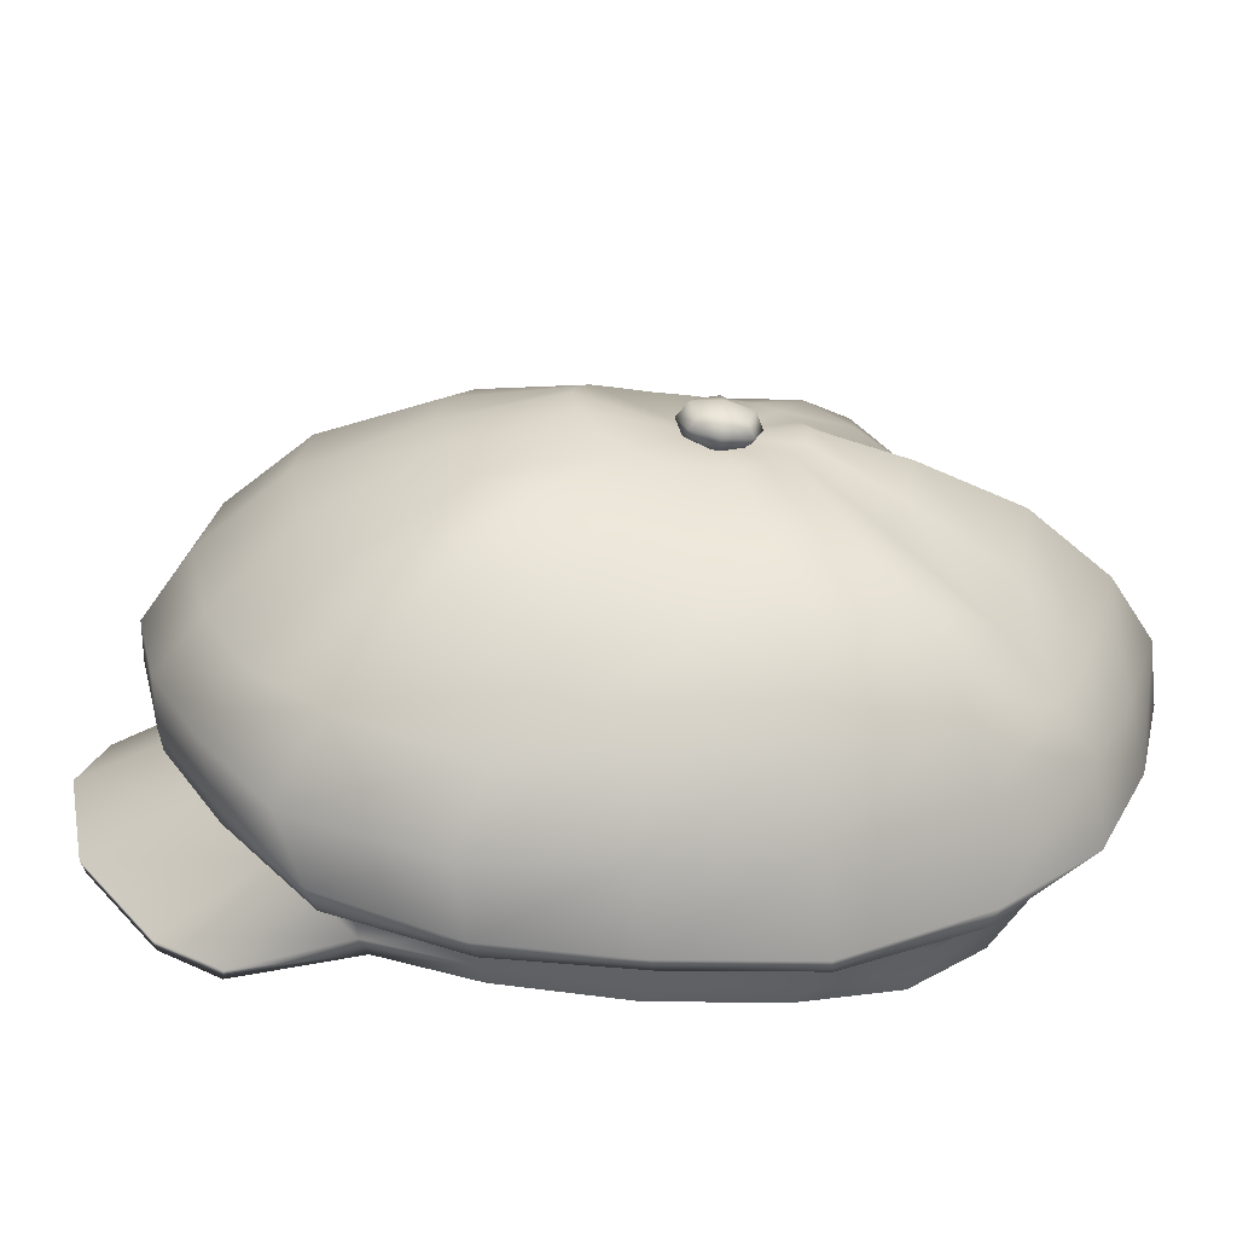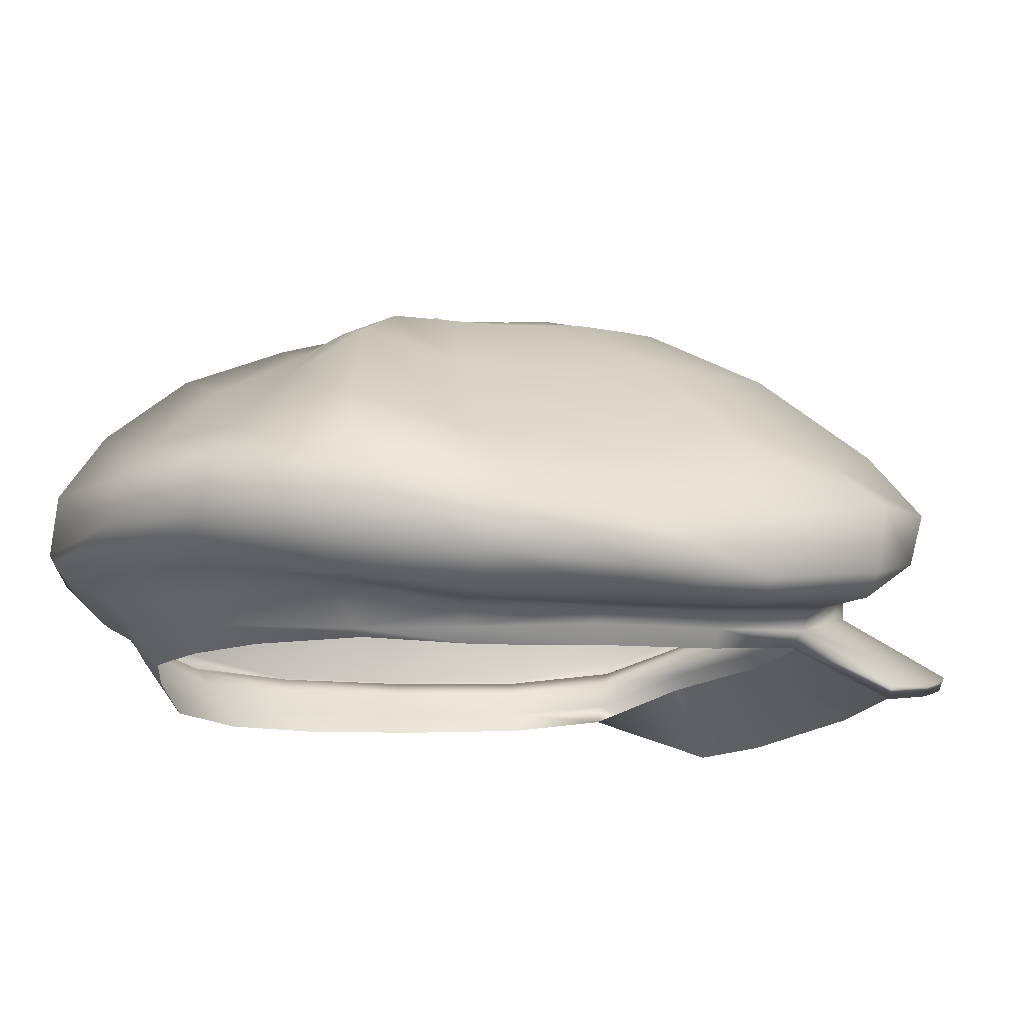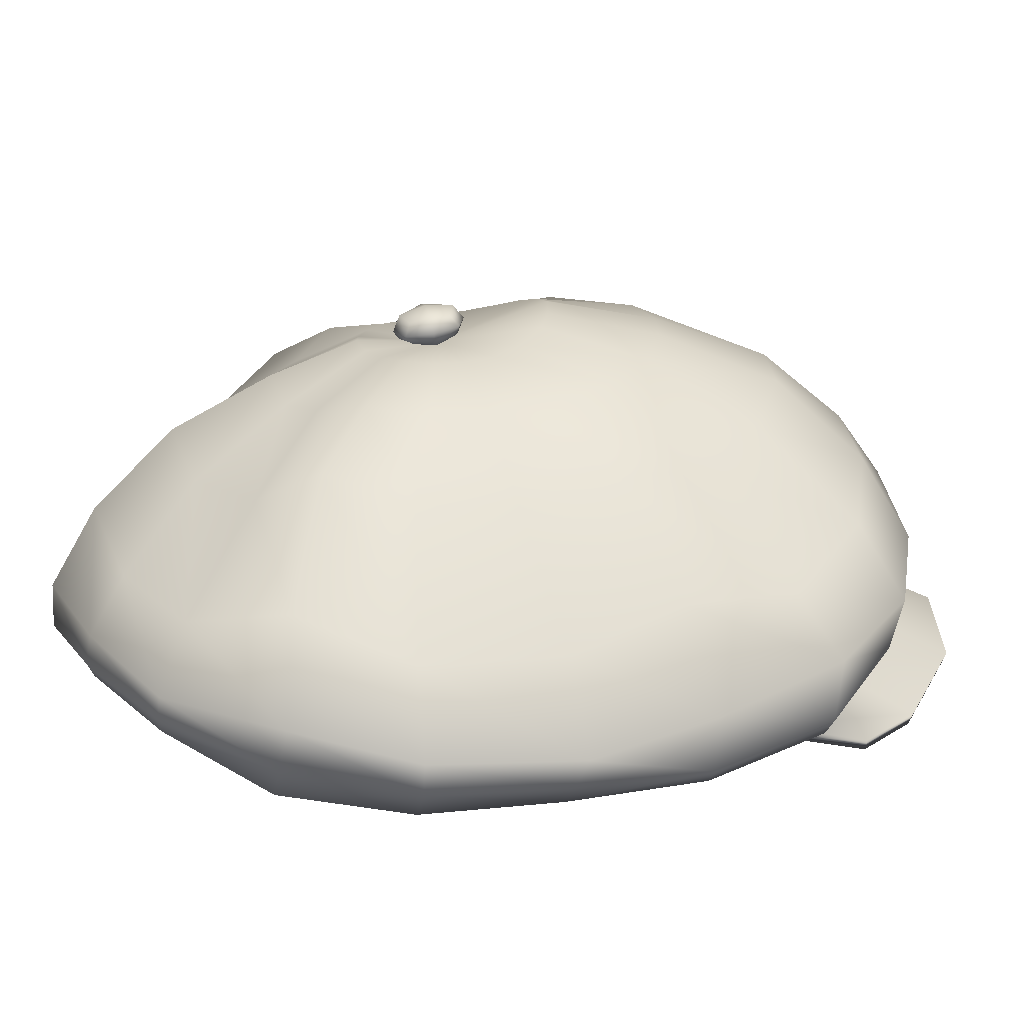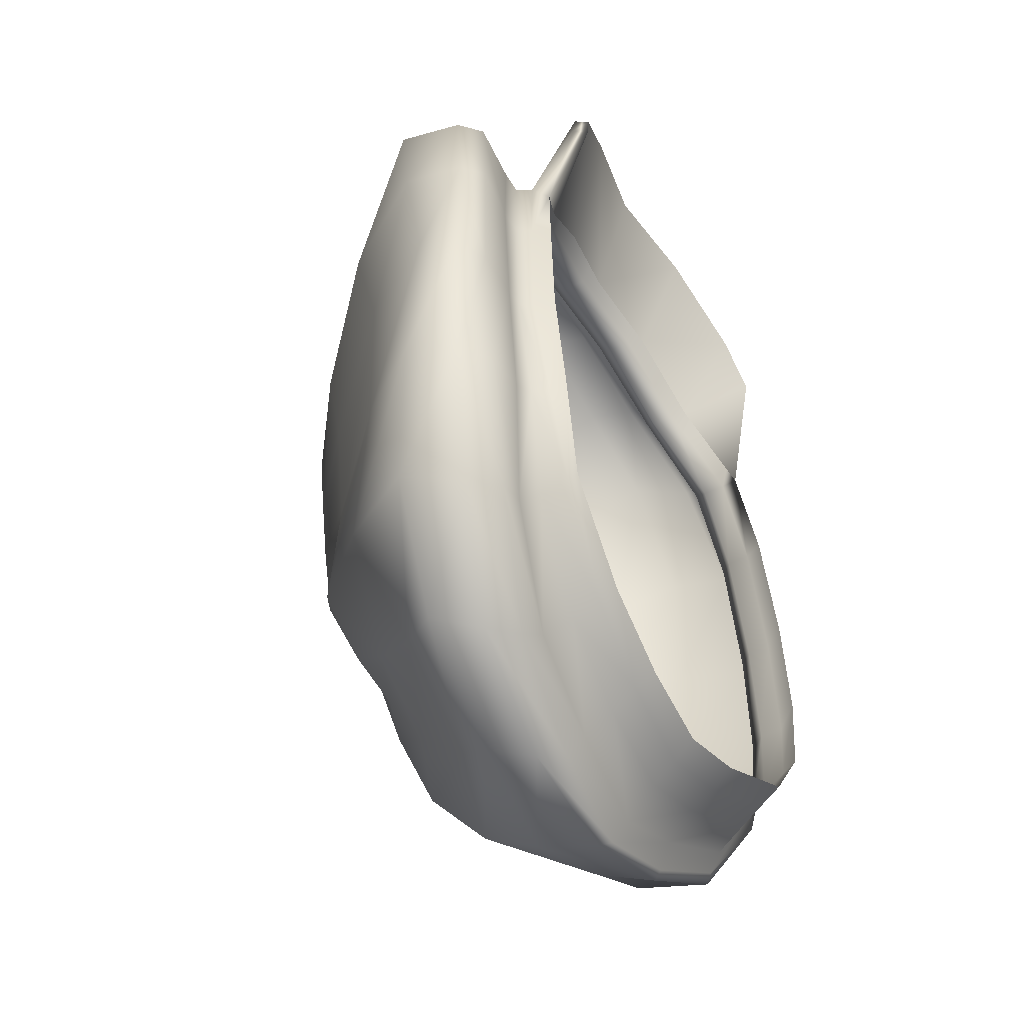
<metadata>
{"format":"obj","ext":"obj","renderer":"f3d","projection":"perspective","resolution":1024,"background":"white","views":[{"elev":27.4,"azim":87.5,"up":"+Y"},{"elev":-18.4,"azim":-109.4,"up":"+Y"},{"elev":14.4,"azim":-100.7,"up":"+Y"},{"elev":-41.6,"azim":-58.1,"up":"+Z"}]}
</metadata>
<code>
g n_hat_casket_mesh
v 1.632 95.73 -7.227
v -0.1636 96.01 -8.362
v -0.01149 95.59 -7.685
v 1.655 96.23 -7.673
v 3.572 95.71 -6.458
v -0.3905 96.19 -8.844
v 3.521 96.18 -6.87
v 4.728 95.73 -5.032
v 1.649 96.4 -8.186
v -0.6742 96.32 -9.003
v 4.831 96.07 -5.302
v 5.186 95.9 -3.4
v 1.638 96.51 -8.365
v -1.126 97.17 -8.99
v 1.187 97.38 -8.201
v 3.474 96.35 -7.274
v 5.366 96.18 -3.504
v 5.293 96.06 -1.229
v 3.587 96.49 -7.404
v 4.879 96.13 -5.635
v 5.547 96.33 -1.251
v 4.957 96.18 0.9456
v 3.156 97.65 -7.331
v 1.215 98.16 -7.537
v 4.883 96.44 -5.801
v 5.694 96.06 -3.535
v 5.244 96.44 0.9784
v 4.487 96.38 2.632
v 2.875 98.35 -6.806
v 0.9963 99.27 -6.578
v 5.76 96.19 -1.229
v 4.488 97.92 -5.656
v 5.873 96.35 -3.493
v 4.661 96.66 2.828
v 3.165 96.81 3.807
v 5.5 96.29 1.051
v 5.93 96.47 -1.163
v 5.478 97.76 -3.32
v 4.061 99.03 -5.359
v 3.244 97.02 3.963
v 1.628 96.95 4.779
v 4.805 96.61 3.106
v 5.605 96.59 1.16
v 5.624 97.75 -0.9217
v 1.575 97.17 4.909
v -0.08347 97.03 5.114
v 3.288 97.04 4.438
v 4.897 96.99 3.247
v 4.886 98.98 -3.293
v 5.468 97.71 1.357
v 5.106 98.95 -1.199
v -0.1335 97.25 5.241
v 1.678 97.25 5.336
v 3.236 97.4 4.524
v 4.64 98.05 3.636
v -2.039 96.84 4.862
v -1.769 96.67 4.771
v -0.2159 97.31 5.695
v 1.579 97.54 5.411
v -3.63 96.19 3.856
v -3.282 96.1 3.855
v -2.576 96.86 5.311
v -4.978 95.4 2.758
v -4.642 95.38 2.633
v 4.98 98.81 0.833
v 3.118 98.27 4.695
v -0.2489 97.62 5.77
v -4.393 96.28 4.365
v -5.521 95.07 0.9245
v -5.107 95.1 0.9537
v 4.226 99.26 2.92
v 1.405 98.29 5.462
v -2.848 97.08 5.363
v -5.792 95.37 3.106
v -5.688 94.88 -1.317
v -5.291 94.94 -1.218
v 2.855 99.16 4.038
v -4.695 96.38 4.53
v -6.398 94.93 1.02
v -5.616 94.78 -3.525
v -5.273 94.71 -3.429
v -5.101 95.05 -5.481
v -4.752 94.85 -5.178
v -6.416 94.71 -3.619
v -3.748 95.46 -7.099
v -3.361 95.13 -6.66
v -6.136 95.7 3.147
v -6.555 94.8 -1.319
v -5.757 94.93 -5.739
v -1.96 95.76 -7.86
v -1.713 95.37 -7.369
v -6.755 95.21 1.026
v -6.823 95.16 -3.573
v -4.22 95.54 -7.375
v -0.1636 96.01 -8.362
v -0.01149 95.59 -7.685
v -2.312 95.91 -8.366
v -0.3905 96.19 -8.844
v -6.098 95.43 -5.692
v -2.678 96.24 -8.494
v -0.6742 96.32 -9.003
v -1.126 97.17 -8.99
v -4.727 95.91 -7.445
v -3.183 96.87 -8.42
v -5.404 96.51 -7.435
v -0.8135 98.39 -8.235
v 1.187 97.38 -8.201
v 1.215 98.16 -7.537
v -2.598 97.68 -7.835
v -0.5693 99.64 -6.883
v 0.9963 99.27 -6.578
v -6.665 96.28 -5.603
v -4.581 97.45 -6.962
v -1.846 99.03 -6.589
v -0.4391 100.5 -5.179
v -1.256 100.1 -5.01
v -0.3795 101 -3.691
v -3.176 98.99 -5.719
v -5.725 97.81 -5.41
v -7.282 95.83 -3.612
v -6.928 95.16 -1.24
v -7.182 95.69 -1.074
v -6.399 97.1 -3.567
v -4.009 99.58 -4.725
v -2.189 100.2 -4.585
v -0.8477 100.9 -3.604
v -6.962 96.17 1.029
v -6.421 97.13 -1.205
v -4.396 99.09 -3.302
v -0.3769 101 -2.264
v 0.08795 101 -3.602
v -2.848 100.4 -3.866
v -1.311 100.9 -3.386
v -1.636 100.9 -3.041
v -1.858 100.9 -2.573
v -1.948 100.9 -2.085
v -3.298 100.2 -2.887
v -4.62 99.09 -1.688
v -3.462 100.2 -1.903
v -6.128 97.76 0.6416
v -4.56 99.42 -0.1182
v -3.345 100.4 -0.7915
v -6.335 96.75 3.202
v -5.52 97.67 2.633
v -4.787 97.22 4.735
v -4.236 99.46 1.428
v -1.925 101 -1.58
v -3.004 97.79 5.409
v -4.176 98.38 4.108
v -2.898 100.6 0.2265
v -0.2654 98.28 5.775
v -2.469 99.07 4.713
v -3.256 99.88 2.595
v -1.737 101.1 -1.104
v 1.276 99.16 4.696
v -0.3311 99.35 4.988
v -2.312 100.9 0.9682
v -1.945 100.4 3.309
v -1.363 101.3 -0.6718
v -1.428 101.1 1.365
v -0.3779 100.5 3.552
v 1.016 100.5 3.293
v 2.357 100.4 2.764
v -0.9344 101.5 -0.4699
v -0.4098 101.2 1.544
v 0.6001 101.3 1.37
v -0.4098 101.2 1.544
v -0.435 101.6 -0.3797
v 0.07323 101.6 -0.4674
v 0.516 101.5 -0.6673
v 0.6001 101.3 1.37
v 1.489 101.2 0.9774
v 0.516 101.5 -0.6673
v 0.07323 101.6 -0.4674
v 0.9227 101.3 -1.098
v -0.3769 101 -2.264
v 2.224 101.2 0.2173
v 1.135 101.2 -1.572
v 3.373 100.6 1.579
v 2.715 100.8 -0.8746
v 3.972 99.99 -0.1038
v 1.172 101.1 -2.078
v 2.747 100.7 -1.888
v 4.029 99.97 -1.693
v 1.091 101.1 -2.566
v 2.566 100.7 -2.873
v 3.798 100 -3.248
v 0.8704 101.1 -3.035
v 2.149 100.8 -3.854
v 3.236 100.2 -4.765
v 0.5509 101 -3.382
v 0.08795 101 -3.602
v 1.531 100.3 -4.576
v 2.382 99.37 -5.9
v 0.5995 100.3 -5.006
v -0.3795 101 -3.691
v -0.4391 100.5 -5.179
v -0.5693 99.64 -6.883
v 1.605 94.92 -6.644
v -0.01692 95.16 -7.384
v 0.0552 94.84 -7.013
v 1.634 95.3 -6.952
v -0.01149 95.59 -7.685
v 3.527 94.9 -5.918
v 1.632 95.73 -7.227
v 3.537 95.28 -6.181
v 4.602 95 -4.676
v 3.572 95.71 -6.458
v 4.69 95.3 -4.786
v 5.015 95.11 -3.063
v 4.728 95.73 -5.032
v 5.179 95.47 -3.388
v 5.109 95.27 -1.055
v 5.186 95.9 -3.4
v 5.285 95.63 -1.23
v 4.774 95.39 0.9482
v 5.293 96.06 -1.229
v 4.95 95.75 0.9392
v 4.327 95.59 2.491
v 4.957 96.18 0.9456
v 4.481 95.95 2.622
v 4.487 96.38 2.632
v 3.163 96.38 3.794
v 3.165 96.81 3.807
v 1.63 96.52 4.763
v 1.628 96.95 4.779
v -0.08872 96.6 5.097
v -0.08347 97.03 5.114
v 3.352 95.09 5.437
v 4.009 95.18 4.471
v 3.863 94.93 4.502
v 3.455 95.33 5.463
v 1.786 95.38 6.554
v 1.833 95.62 6.616
v -0.06015 95.55 6.841
v -0.07956 95.78 6.916
v -1.938 95.31 6.607
v -1.853 95.08 6.545
v -3.486 94.76 5.446
v -3.344 94.54 5.421
v -4.003 94.52 4.451
v -3.818 94.3 4.483
v 4.327 95.59 2.491
v 4.009 95.18 4.471
v 4.481 95.95 2.622
v 3.863 94.93 4.502
v 3.042 96.01 3.612
v 3.352 95.09 5.437
v 1.566 96.15 4.542
v 1.786 95.38 6.554
v -0.05832 96.23 4.863
v -0.06015 95.55 6.841
v -1.853 95.08 6.545
v -1.646 95.89 4.534
v -3.344 94.54 5.421
v -3.074 95.51 3.597
v -3.818 94.3 4.483
v -4.318 94.87 2.462
v 4.481 95.95 2.622
v 4.009 95.18 4.471
v 3.455 95.33 5.463
v 3.163 96.38 3.794
v 1.833 95.62 6.616
v 1.63 96.52 4.763
v -0.07956 95.78 6.916
v -0.08872 96.6 5.097
v -1.77 96.24 4.754
v -1.938 95.31 6.607
v -3.254 95.73 3.778
v -3.486 94.76 5.446
v -4.53 95.11 2.592
v -4.003 94.52 4.451
v -4.318 94.87 2.462
v -3.818 94.3 4.483
v -1.538 94.66 -6.733
v 0.0552 94.84 -7.013
v -0.01692 95.16 -7.384
v -1.714 94.94 -7.056
v -3.036 94.49 -6.088
v -1.713 95.37 -7.369
v -0.01149 95.59 -7.685
v -3.361 95.13 -6.66
v -3.251 94.7 -6.412
v -4.458 94.35 -4.778
v -4.752 94.85 -5.178
v -4.632 94.43 -4.961
v -4.884 94.28 -3.036
v -5.273 94.71 -3.429
v -5.104 94.47 -3.368
v -4.929 94.44 -1.079
v -5.291 94.94 -1.218
v -5.157 94.71 -1.255
v -4.731 94.61 0.9254
v -5.107 95.1 0.9537
v -4.964 94.87 0.9154
v -4.318 94.87 2.462
v -4.642 95.38 2.633
v -4.53 95.11 2.592
v -3.282 96.1 3.855
v -3.254 95.73 3.778
v -1.769 96.67 4.771
v -1.77 96.24 4.754
v -0.08347 97.03 5.114
v -0.08872 96.6 5.097
v -0.1863 101.6 -1.996
v 0.2885 101.5 -2.457
v 0.1672 101.5 -2.103
v -0.1857 101.6 -2.473
v -0.6458 101.4 -2.459
v -0.171 101.4 -2.92
v 0.1785 101.4 -2.788
v -0.5249 101.4 -2.105
v -0.6324 101.3 -1.952
v -0.1678 101.3 -1.797
v -0.7804 101.2 -2.415
v -0.6171 101.1 -2.877
v -0.1474 101.1 -3.03
v -0.5136 101.3 -2.789
v -0.6324 101.3 -1.952
v -0.1441 101 -1.907
v -0.4936 101.1 -2.039
v -0.6036 100.9 -2.37
v -0.7804 101.2 -2.415
v -0.6171 101.1 -2.877
v -0.4823 100.9 -2.724
v -0.1288 100.9 -2.831
v -0.1474 101.1 -3.03
v -0.1294 100.9 -2.354
v 0.3307 101 -2.368
v 0.1985 101.1 -2.037
v 0.2098 101 -2.722
v -0.171 101.4 -2.92
v -0.1474 101.1 -3.03
v 0.3172 101.2 -2.874
v 0.1785 101.4 -2.788
v 0.2885 101.5 -2.457
v 0.4653 101.3 -2.412
v 0.302 101.3 -1.95
v 0.1672 101.5 -2.103
v -0.1863 101.6 -1.996
v -0.1678 101.3 -1.797
v -0.1441 101 -1.907
v 0.302 101.3 -1.95
v 0.1985 101.1 -2.037
v 0.3307 101 -2.368
v 0.4653 101.3 -2.412
v 0.3172 101.2 -2.874
v 0.2098 101 -2.722
v -0.1288 100.9 -2.831
v -0.1474 101.1 -3.03
g n_hat_casket_mesh_0
f 3 2 1
f 2 4 1
f 1 4 5
f 2 6 4
f 4 7 5
f 5 7 8
f 6 9 4
f 4 9 7
f 6 10 9
f 7 11 8
f 8 11 12
f 10 13 9
f 10 14 13
f 14 15 13
f 9 16 7
f 9 13 16
f 7 16 11
f 11 17 12
f 12 17 18
f 13 15 19
f 13 19 16
f 16 20 11
f 11 20 17
f 16 19 20
f 17 21 18
f 18 21 22
f 15 23 19
f 15 24 23
f 19 25 20
f 19 23 25
f 20 26 17
f 17 26 21
f 20 25 26
f 21 27 22
f 22 27 28
f 24 29 23
f 24 30 29
f 26 31 21
f 21 31 27
f 23 32 25
f 23 29 32
f 25 33 26
f 26 33 31
f 25 32 33
f 27 34 28
f 28 34 35
f 31 36 27
f 27 36 34
f 33 37 31
f 31 37 36
f 32 38 33
f 33 38 37
f 29 39 32
f 32 39 38
f 34 40 35
f 35 40 41
f 36 42 34
f 34 42 40
f 37 43 36
f 36 43 42
f 38 44 37
f 37 44 43
f 40 45 41
f 41 45 46
f 42 47 40
f 40 47 45
f 43 48 42
f 42 48 47
f 39 49 38
f 38 49 44
f 44 50 43
f 43 50 48
f 49 51 44
f 44 51 50
f 45 52 46
f 47 53 45
f 45 53 52
f 48 54 47
f 47 54 53
f 50 55 48
f 48 55 54
f 52 56 46
f 56 57 46
f 53 58 52
f 52 58 56
f 54 59 53
f 53 59 58
f 56 60 57
f 60 61 57
f 58 62 56
f 56 62 60
f 60 63 61
f 63 64 61
f 50 65 55
f 51 65 50
f 55 66 54
f 54 66 59
f 59 67 58
f 58 67 62
f 62 68 60
f 60 68 63
f 63 69 64
f 69 70 64
f 65 71 55
f 55 71 66
f 66 72 59
f 59 72 67
f 67 73 62
f 62 73 68
f 68 74 63
f 63 74 69
f 69 75 70
f 75 76 70
f 71 77 66
f 66 77 72
f 73 78 68
f 68 78 74
f 74 79 69
f 69 79 75
f 75 80 76
f 80 81 76
f 80 82 81
f 82 83 81
f 84 80 75
f 80 84 82
f 82 85 83
f 85 86 83
f 78 87 74
f 74 87 79
f 79 88 75
f 88 84 75
f 84 89 82
f 82 89 85
f 85 90 86
f 90 91 86
f 87 92 79
f 79 92 88
f 93 84 88
f 84 93 89
f 89 94 85
f 85 94 90
f 90 95 91
f 95 96 91
f 90 97 95
f 94 97 90
f 97 98 95
f 89 99 94
f 93 99 89
f 97 100 98
f 100 101 98
f 102 101 100
f 94 103 97
f 103 100 97
f 99 103 94
f 104 102 100
f 104 100 103
f 105 103 99
f 105 104 103
f 106 102 104
f 102 106 107
f 106 108 107
f 109 106 104
f 109 104 105
f 106 110 108
f 110 106 109
f 110 111 108
f 112 105 99
f 112 99 93
f 113 109 105
f 113 105 112
f 114 110 109
f 114 109 113
f 115 110 114
f 116 115 114
f 117 115 116
f 118 114 113
f 116 114 118
f 119 113 112
f 118 113 119
f 120 112 93
f 119 112 120
f 120 93 121
f 121 93 88
f 92 121 88
f 122 120 121
f 122 121 92
f 123 119 120
f 123 120 122
f 124 118 119
f 124 119 123
f 125 116 118
f 125 118 124
f 126 117 116
f 126 116 125
f 127 122 92
f 127 92 87
f 128 123 122
f 128 122 127
f 129 124 123
f 129 123 128
f 130 117 126
f 117 130 131
f 132 125 124
f 132 124 129
f 133 126 125
f 130 126 133
f 133 125 132
f 130 133 134
f 134 133 132
f 130 134 135
f 130 135 136
f 134 132 137
f 137 132 129
f 135 134 137
f 138 129 128
f 137 129 138
f 135 137 139
f 136 135 139
f 139 137 138
f 138 128 140
f 140 128 127
f 139 138 141
f 141 138 140
f 136 139 142
f 142 139 141
f 140 127 143
f 143 127 87
f 143 87 78
f 141 140 144
f 144 140 143
f 145 143 78
f 144 143 145
f 145 78 73
f 146 141 144
f 142 141 146
f 147 136 142
f 130 136 147
f 148 145 73
f 148 73 67
f 149 144 145
f 146 144 149
f 149 145 148
f 150 142 146
f 147 142 150
f 151 148 67
f 72 151 67
f 152 149 148
f 152 148 151
f 153 146 149
f 150 146 153
f 153 149 152
f 154 147 150
f 130 147 154
f 72 155 151
f 77 155 72
f 156 152 151
f 155 156 151
f 157 150 153
f 154 150 157
f 158 153 152
f 158 152 156
f 157 153 158
f 159 154 157
f 130 154 159
f 160 157 158
f 159 157 160
f 161 158 156
f 160 158 161
f 155 162 156
f 162 161 156
f 77 163 155
f 163 162 155
f 164 159 160
f 130 159 164
f 165 160 161
f 164 160 165
f 162 166 161
f 166 167 161
f 130 164 168
f 168 164 165
f 169 130 168
f 169 168 165
f 170 130 169
f 171 169 165
f 172 166 162
f 163 172 162
f 172 173 166
f 173 174 166
f 175 173 172
f 175 176 173
f 177 172 163
f 177 175 172
f 178 176 175
f 178 175 177
f 179 177 163
f 179 163 77
f 71 179 77
f 180 178 177
f 180 177 179
f 181 179 71
f 181 180 179
f 65 181 71
f 182 178 180
f 182 176 178
f 183 180 181
f 183 182 180
f 184 181 65
f 184 183 181
f 51 184 65
f 185 182 183
f 185 176 182
f 186 183 184
f 186 185 183
f 187 184 51
f 187 186 184
f 49 187 51
f 188 176 185
f 188 185 186
f 189 186 187
f 189 188 186
f 190 187 49
f 190 189 187
f 39 190 49
f 191 176 188
f 191 188 189
f 192 176 191
f 193 191 189
f 193 189 190
f 192 191 193
f 194 190 39
f 194 193 190
f 29 194 39
f 30 194 29
f 195 192 193
f 195 193 194
f 30 195 194
f 196 192 195
f 197 196 195
f 197 195 30
f 198 197 30
f 201 200 199
f 200 202 199
f 200 203 202
f 199 202 204
f 203 205 202
f 202 206 204
f 202 205 206
f 204 206 207
f 205 208 206
f 206 209 207
f 206 208 209
f 207 209 210
f 208 211 209
f 209 212 210
f 209 211 212
f 210 212 213
f 211 214 212
f 212 215 213
f 212 214 215
f 213 215 216
f 214 217 215
f 215 218 216
f 215 217 218
f 216 218 219
f 217 220 218
f 218 221 219
f 218 220 221
f 220 222 221
f 221 222 223
f 222 224 223
f 223 224 225
f 224 226 225
f 225 226 227
f 226 228 227
f 231 230 229
f 230 232 229
f 229 232 233
f 232 234 233
f 233 234 235
f 234 236 235
f 236 237 235
f 237 238 235
f 237 239 238
f 239 240 238
f 239 241 240
f 241 242 240
f 245 244 243
f 244 246 243
f 243 246 247
f 246 248 247
f 247 248 249
f 248 250 249
f 249 250 251
f 250 252 251
f 252 253 251
f 253 254 251
f 253 255 254
f 255 256 254
f 255 257 256
f 257 258 256
f 261 260 259
f 262 261 259
f 263 261 262
f 264 263 262
f 265 263 264
f 266 265 264
f 265 266 267
f 268 265 267
f 268 267 269
f 270 268 269
f 270 269 271
f 272 270 271
f 272 271 273
f 274 272 273
f 277 276 275
f 278 277 275
f 278 275 279
f 278 280 277
f 280 281 277
f 282 280 278
f 283 278 279
f 283 282 278
f 283 279 284
f 285 282 283
f 286 283 284
f 286 285 283
f 286 284 287
f 288 285 286
f 289 286 287
f 289 288 286
f 289 287 290
f 291 288 289
f 292 289 290
f 292 291 289
f 292 290 293
f 294 291 292
f 295 292 293
f 295 294 292
f 295 293 296
f 297 294 295
f 298 295 296
f 298 297 295
f 299 297 298
f 300 299 298
f 301 299 300
f 302 301 300
f 303 301 302
f 304 303 302
f 307 306 305
f 306 308 305
f 305 308 309
f 310 308 306
f 309 308 310
f 311 310 306
f 312 305 309
f 312 313 305
f 312 309 313
f 313 314 305
f 309 315 313
f 316 315 309
f 310 317 316
f 318 309 310
f 318 310 316
f 318 316 309
f 320 314 319
f 321 320 319
f 321 319 322
f 321 322 320
f 319 323 322
f 322 323 324
f 325 322 324
f 325 324 326
f 325 326 322
f 324 327 326
f 322 328 320
f 326 328 322
f 320 328 329
f 329 328 326
f 330 320 329
f 331 329 326
f 334 333 332
f 335 334 332
f 335 336 334
f 336 337 334
f 338 337 336
f 339 338 336
f 339 340 338
f 340 341 338
f 343 341 342
f 344 343 342
f 344 345 343
f 345 346 343
f 347 346 345
f 348 347 345
f 348 349 347
f 349 350 347

</code>
